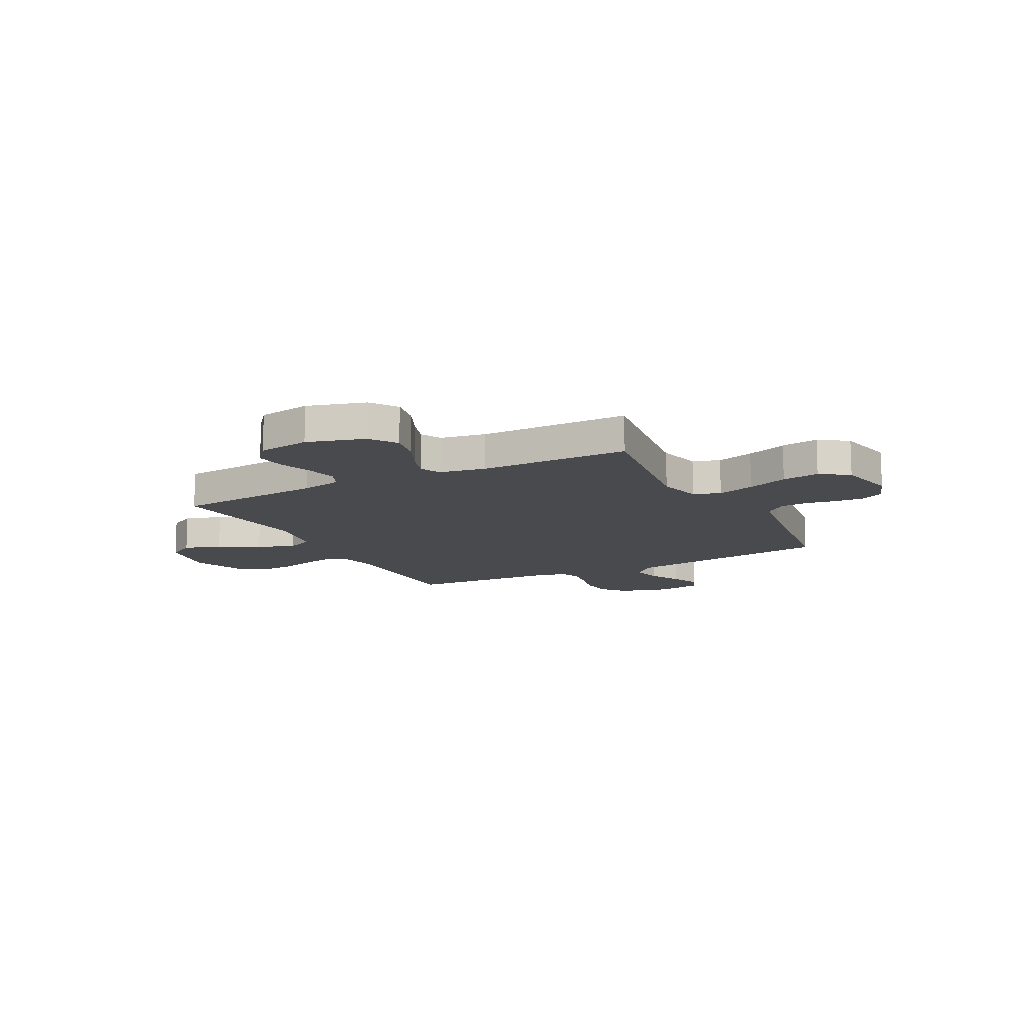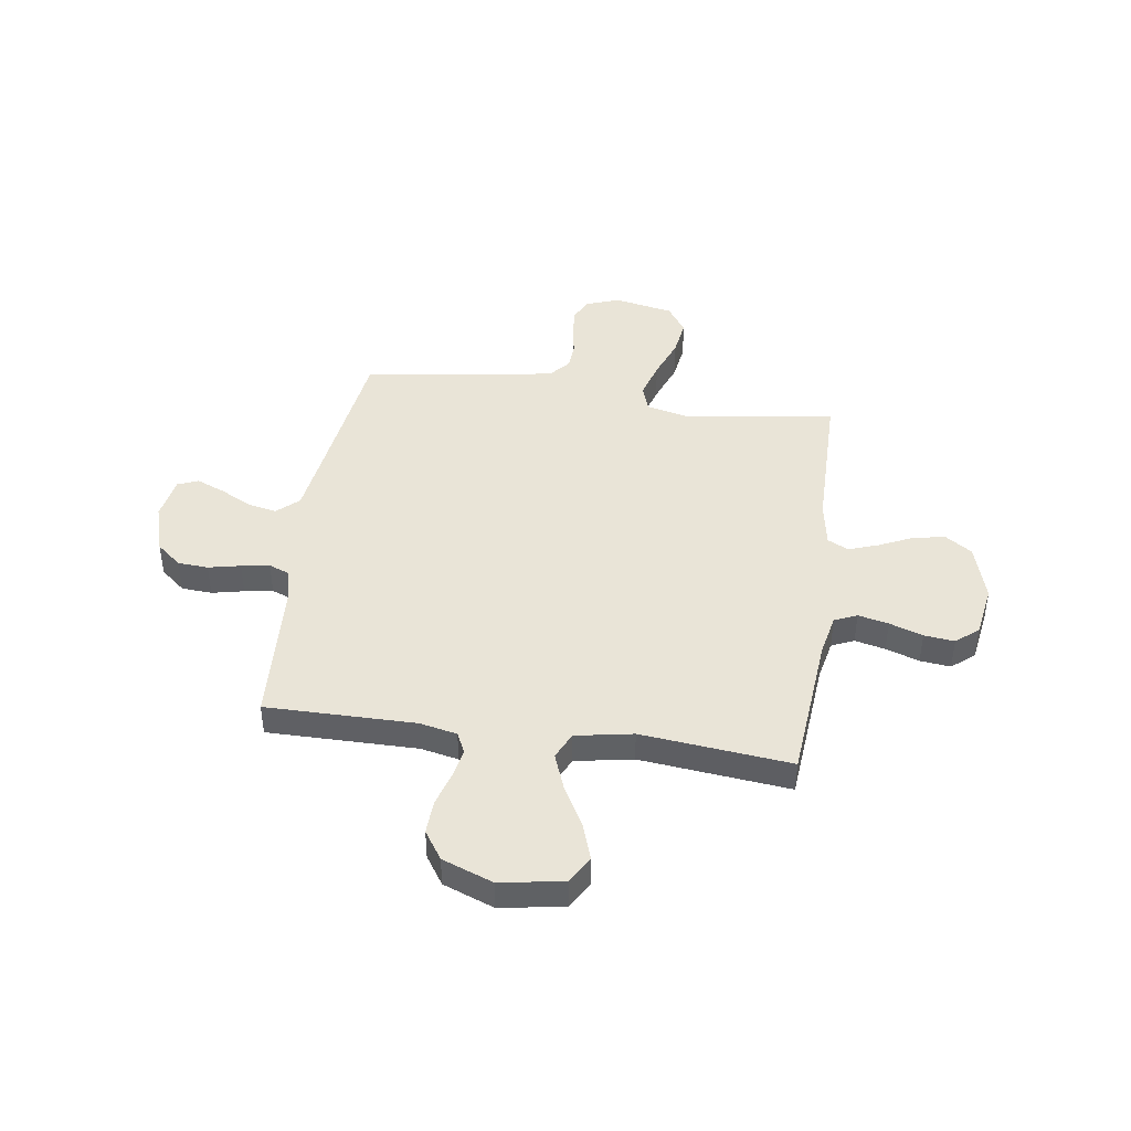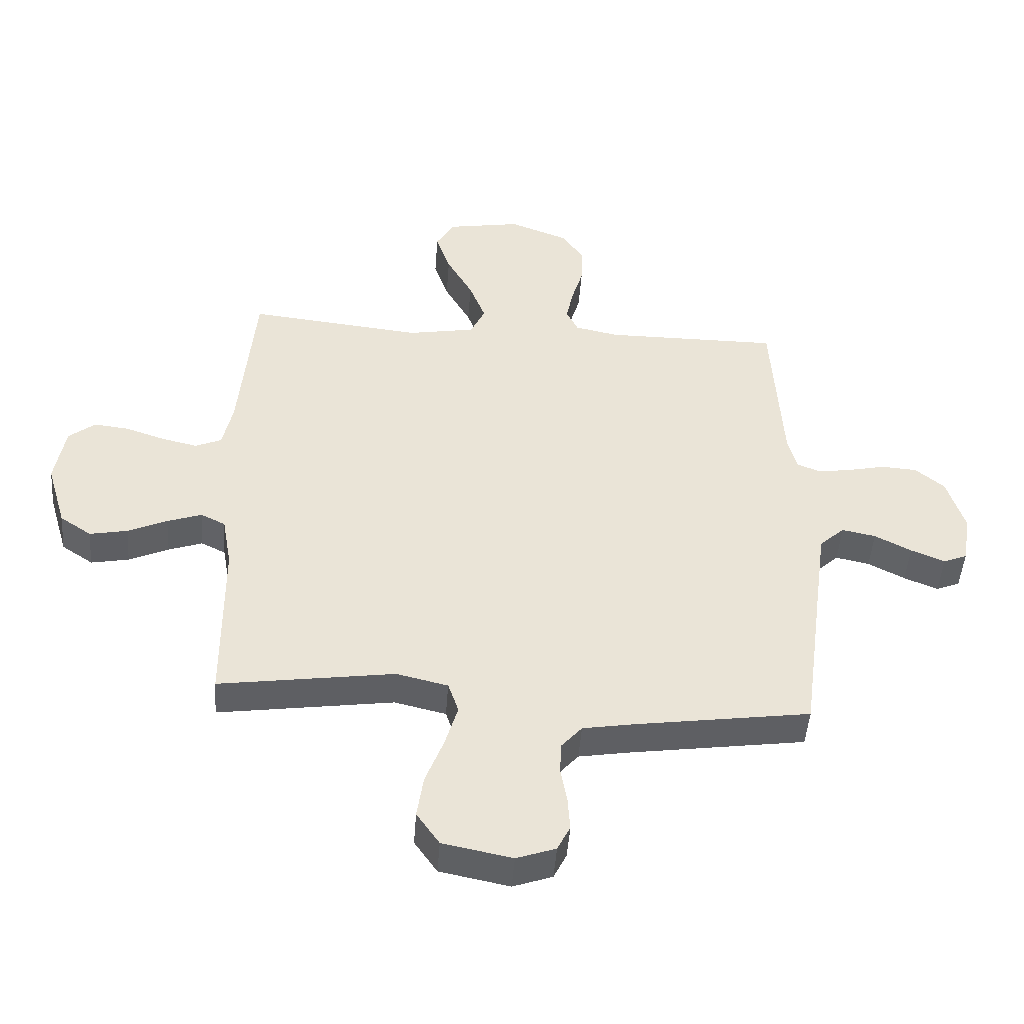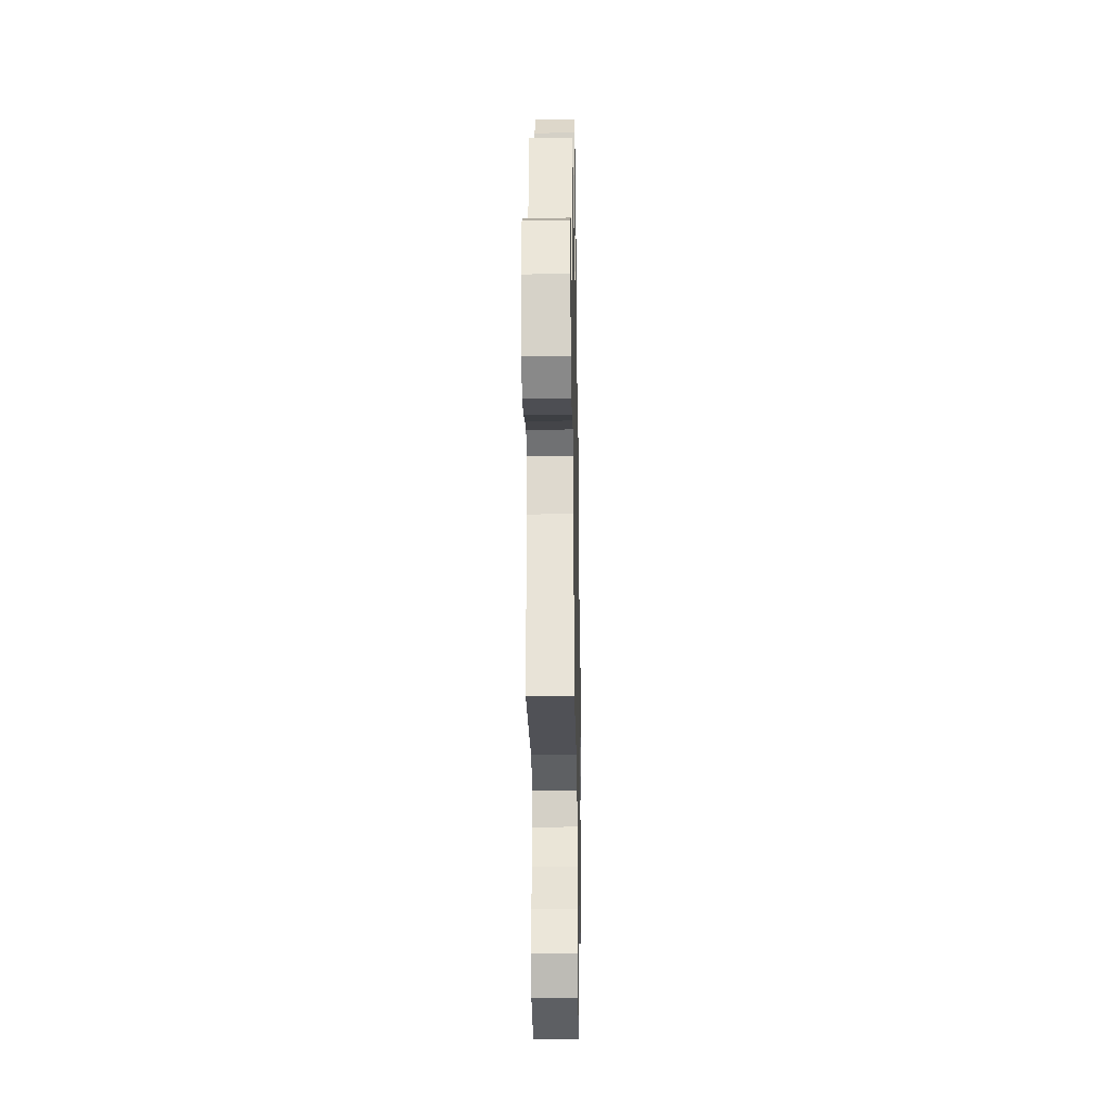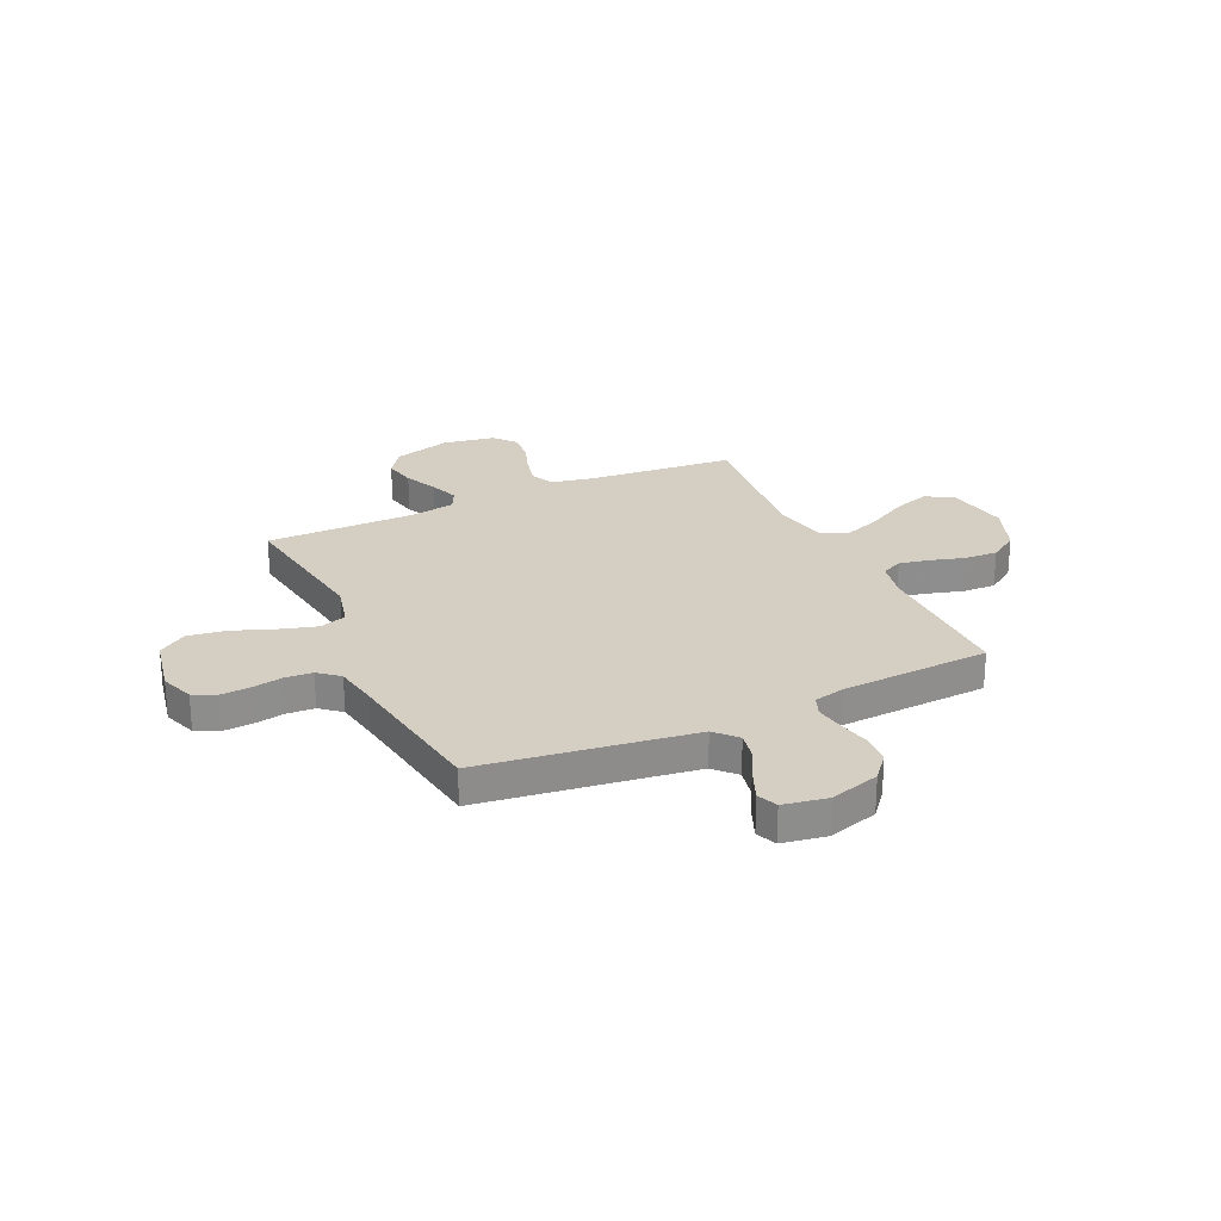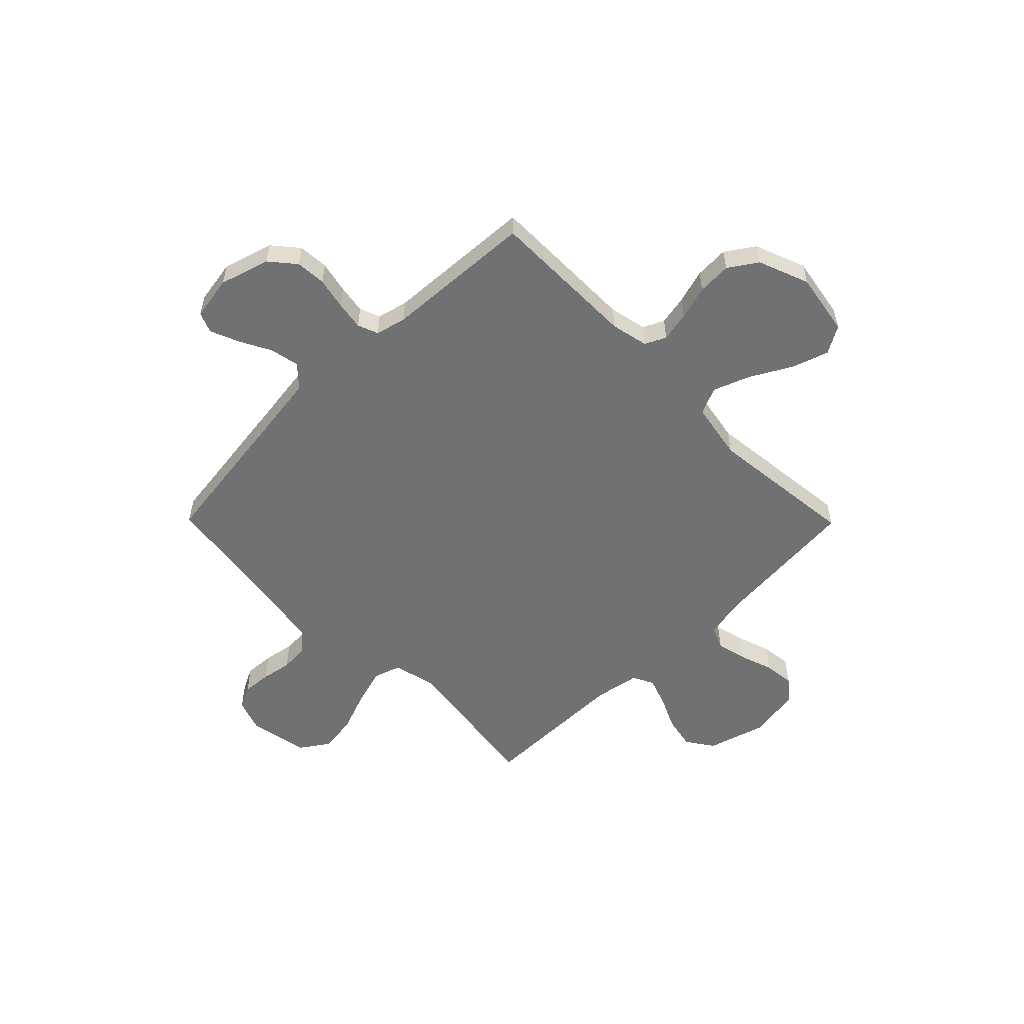
<metadata>
{"format":"obj","ext":"obj","renderer":"f3d","projection":"perspective","resolution":1024,"background":"white","views":[{"elev":-12.8,"azim":117.7,"up":"+Y"},{"elev":43.3,"azim":8.2,"up":"+Y"},{"elev":-47.6,"azim":175.8,"up":"+Z"},{"elev":-28.7,"azim":91.0,"up":"+Z"},{"elev":25.4,"azim":-114.8,"up":"+Y"},{"elev":-55.1,"azim":-45.4,"up":"+Y"}]}
</metadata>
<code>
v -0.5 0.07 -0.5
v -0.54 0.07 -0.2
v -0.557 0.07 -0.076
v -0.6 0.07 -0.036
v -0.658 0.07 -0.048
v -0.721 0.07 -0.081
v -0.779 0.07 -0.105
v -0.82 0.07 -0.088
v -0.835 0.07 0
v -0.805 0.07 0.1
v -0.755 0.07 0.142
v -0.694 0.07 0.146
v -0.63 0.07 0.132
v -0.573 0.07 0.123
v -0.532 0.07 0.139
v -0.517 0.07 0.2
v -0.5 0.07 0.5
v -0.2 0.07 0.499
v -0.125 0.07 0.515
v -0.105 0.07 0.557
v -0.117 0.07 0.617
v -0.137 0.07 0.685
v -0.14 0.07 0.753
v -0.102 0.07 0.81
v 0 0.07 0.849
v 0.126 0.07 0.827
v 0.158 0.07 0.772
v 0.133 0.07 0.698
v 0.088 0.07 0.617
v 0.06 0.07 0.543
v 0.085 0.07 0.489
v 0.2 0.07 0.468
v 0.5 0.07 0.5
v 0.526 0.07 0.2
v 0.543 0.07 0.118
v 0.588 0.07 0.098
v 0.649 0.07 0.112
v 0.716 0.07 0.135
v 0.777 0.07 0.142
v 0.822 0.07 0.105
v 0.839 0.07 0
v 0.805 0.07 -0.116
v 0.751 0.07 -0.153
v 0.686 0.07 -0.14
v 0.619 0.07 -0.109
v 0.56 0.07 -0.088
v 0.518 0.07 -0.109
v 0.502 0.07 -0.2
v 0.5 0.07 -0.5
v 0.2 0.07 -0.456
v 0.112 0.07 -0.477
v 0.094 0.07 -0.531
v 0.116 0.07 -0.606
v 0.147 0.07 -0.688
v 0.158 0.07 -0.763
v 0.119 0.07 -0.82
v 0 0.07 -0.844
v -0.067 0.07 -0.82
v -0.089 0.07 -0.775
v -0.085 0.07 -0.716
v -0.074 0.07 -0.655
v -0.077 0.07 -0.6
v -0.112 0.07 -0.559
v -0.2 0.07 -0.544
v -0.5 0 -0.5
v -0.54 0 -0.2
v -0.557 0 -0.076
v -0.6 0 -0.036
v -0.658 0 -0.048
v -0.721 0 -0.081
v -0.779 0 -0.105
v -0.82 0 -0.088
v -0.835 0 0
v -0.805 0 0.1
v -0.755 0 0.142
v -0.694 0 0.146
v -0.63 0 0.132
v -0.573 0 0.123
v -0.532 0 0.139
v -0.517 0 0.2
v -0.5 0 0.5
v -0.2 0 0.499
v -0.125 0 0.515
v -0.105 0 0.557
v -0.117 0 0.617
v -0.137 0 0.685
v -0.14 0 0.753
v -0.102 0 0.81
v 0 0 0.849
v 0.126 0 0.827
v 0.158 0 0.772
v 0.133 0 0.698
v 0.088 0 0.617
v 0.06 0 0.543
v 0.085 0 0.489
v 0.2 0 0.468
v 0.5 0 0.5
v 0.526 0 0.2
v 0.543 0 0.118
v 0.588 0 0.098
v 0.649 0 0.112
v 0.716 0 0.135
v 0.777 0 0.142
v 0.822 0 0.105
v 0.839 0 0
v 0.805 0 -0.116
v 0.751 0 -0.153
v 0.686 0 -0.14
v 0.619 0 -0.109
v 0.56 0 -0.088
v 0.518 0 -0.109
v 0.502 0 -0.2
v 0.5 0 -0.5
v 0.2 0 -0.456
v 0.112 0 -0.477
v 0.094 0 -0.531
v 0.116 0 -0.606
v 0.147 0 -0.688
v 0.158 0 -0.763
v 0.119 0 -0.82
v 0 0 -0.844
v -0.067 0 -0.82
v -0.089 0 -0.775
v -0.085 0 -0.716
v -0.074 0 -0.655
v -0.077 0 -0.6
v -0.112 0 -0.559
v -0.2 0 -0.544
f 59 60 61
f 58 59 61
f 57 58 61
f 56 57 61
f 55 56 61
f 54 55 61
f 53 54 61
f 52 53 61 62
f 51 52 62 63
f 48 49 50
f 47 48 50 51
f 43 44 45
f 42 43 45
f 41 42 45
f 40 41 45
f 39 40 45
f 38 39 45
f 37 38 45
f 36 37 45 46
f 35 36 46 47
f 32 33 34
f 51 63 64
f 47 51 64
f 35 47 64
f 34 35 64
f 32 34 64
f 31 32 64
f 27 28 29
f 26 27 29
f 25 26 29
f 24 25 29
f 23 24 29
f 22 23 29
f 21 22 29
f 16 17 18
f 15 16 18 19
f 11 12 13
f 10 11 13
f 9 10 13
f 8 9 13
f 7 8 13
f 6 7 13
f 5 6 13
f 4 5 13 14
f 3 4 14 15
f 64 1 2
f 31 64 2
f 30 31 2
f 20 21 29 30
f 19 20 30
f 15 19 30
f 3 15 30
f 2 3 30
f 125 124 123
f 125 123 122
f 125 122 121
f 125 121 120
f 125 120 119
f 125 119 118
f 125 118 117
f 126 125 117 116
f 127 126 116 115
f 114 113 112
f 115 114 112 111
f 109 108 107
f 109 107 106
f 109 106 105
f 109 105 104
f 109 104 103
f 109 103 102
f 109 102 101
f 110 109 101 100
f 111 110 100 99
f 98 97 96
f 128 127 115
f 128 115 111
f 128 111 99
f 128 99 98
f 128 98 96
f 128 96 95
f 93 92 91
f 93 91 90
f 93 90 89
f 93 89 88
f 93 88 87
f 93 87 86
f 93 86 85
f 82 81 80
f 83 82 80 79
f 77 76 75
f 77 75 74
f 77 74 73
f 77 73 72
f 77 72 71
f 77 71 70
f 77 70 69
f 78 77 69 68
f 79 78 68 67
f 66 65 128
f 66 128 95
f 66 95 94
f 94 93 85 84
f 94 84 83
f 94 83 79
f 94 79 67
f 94 67 66
f 1 65 66 2
f 2 66 67 3
f 3 67 68 4
f 4 68 69 5
f 5 69 70 6
f 6 70 71 7
f 7 71 72 8
f 8 72 73 9
f 9 73 74 10
f 10 74 75 11
f 11 75 76 12
f 12 76 77 13
f 13 77 78 14
f 14 78 79 15
f 15 79 80 16
f 16 80 81 17
f 17 81 82 18
f 18 82 83 19
f 19 83 84 20
f 20 84 85 21
f 21 85 86 22
f 22 86 87 23
f 23 87 88 24
f 24 88 89 25
f 25 89 90 26
f 26 90 91 27
f 27 91 92 28
f 28 92 93 29
f 29 93 94 30
f 30 94 95 31
f 31 95 96 32
f 32 96 97 33
f 33 97 98 34
f 34 98 99 35
f 35 99 100 36
f 36 100 101 37
f 37 101 102 38
f 38 102 103 39
f 39 103 104 40
f 40 104 105 41
f 41 105 106 42
f 42 106 107 43
f 43 107 108 44
f 44 108 109 45
f 45 109 110 46
f 46 110 111 47
f 47 111 112 48
f 48 112 113 49
f 49 113 114 50
f 50 114 115 51
f 51 115 116 52
f 52 116 117 53
f 53 117 118 54
f 54 118 119 55
f 55 119 120 56
f 56 120 121 57
f 57 121 122 58
f 58 122 123 59
f 59 123 124 60
f 60 124 125 61
f 61 125 126 62
f 62 126 127 63
f 63 127 128 64
f 64 128 65 1

</code>
